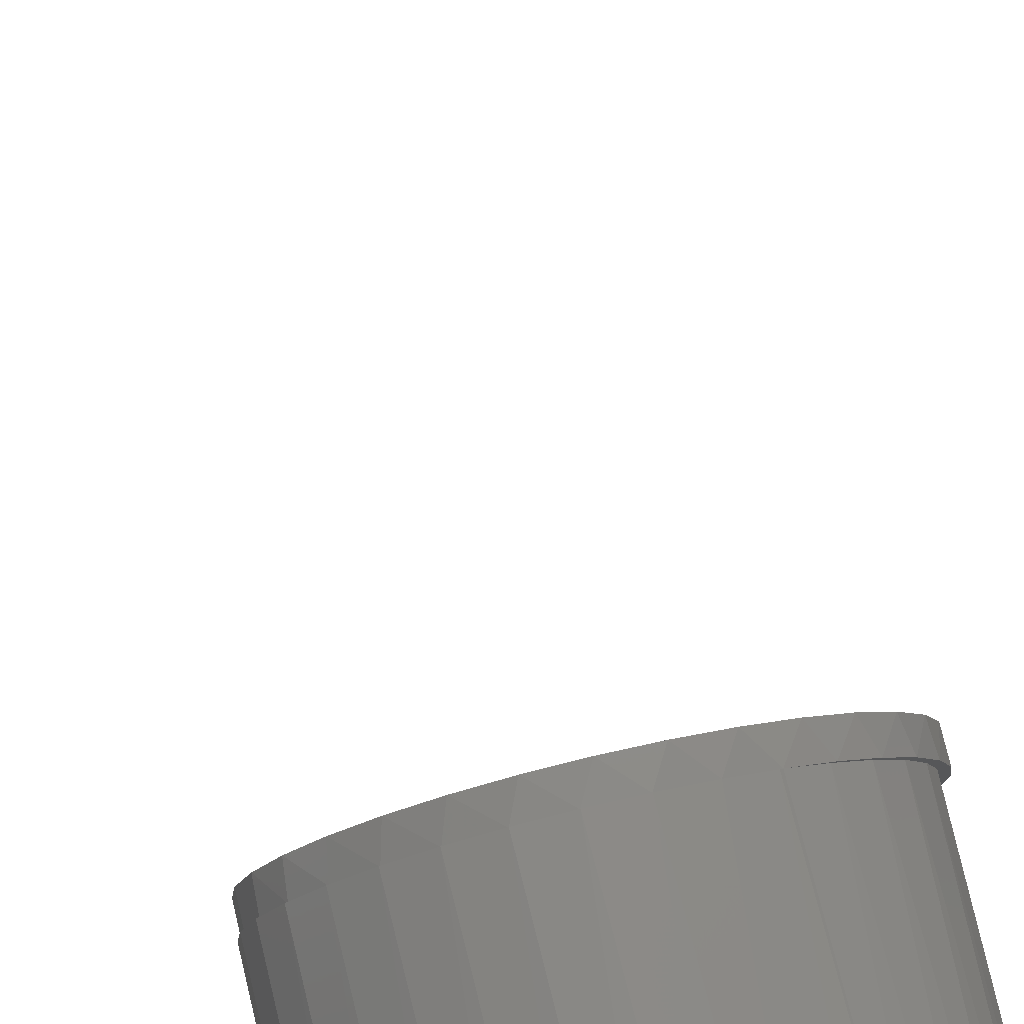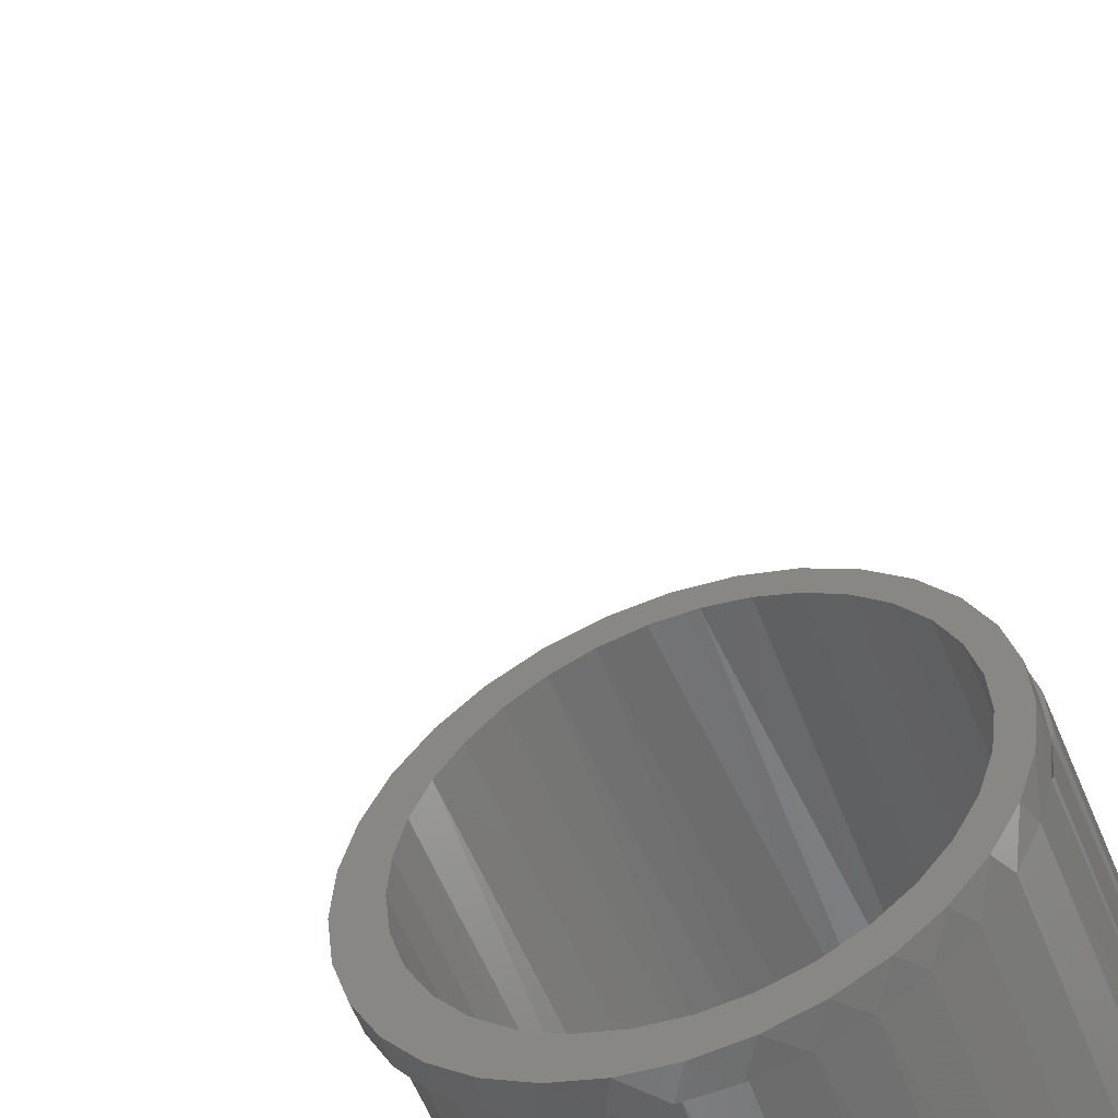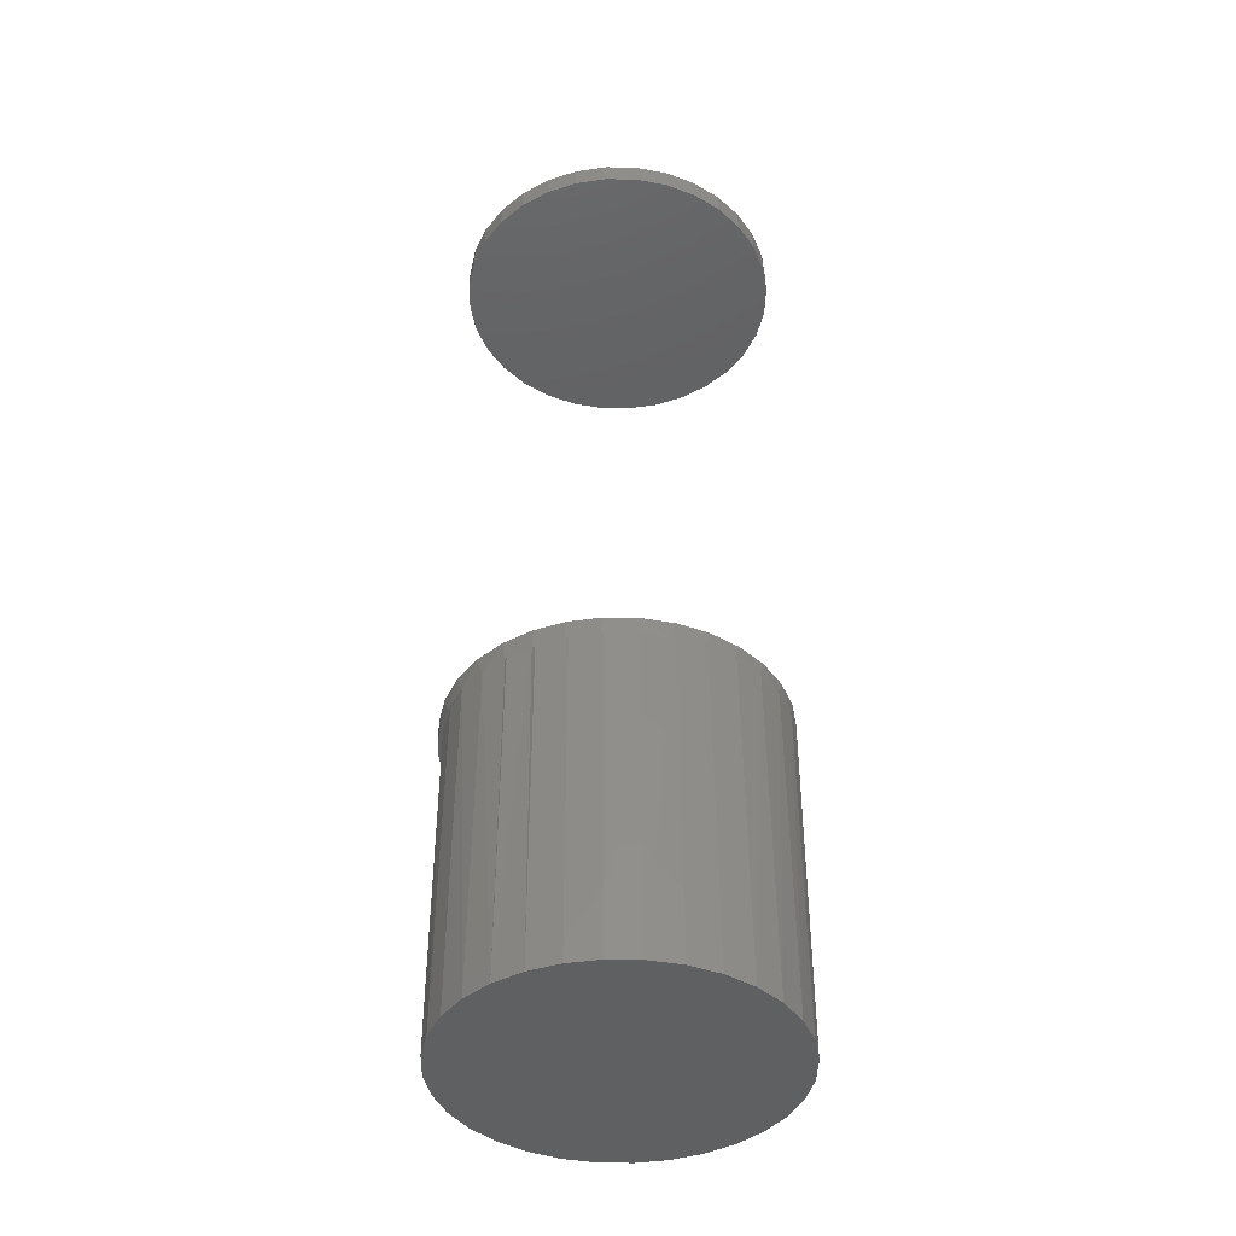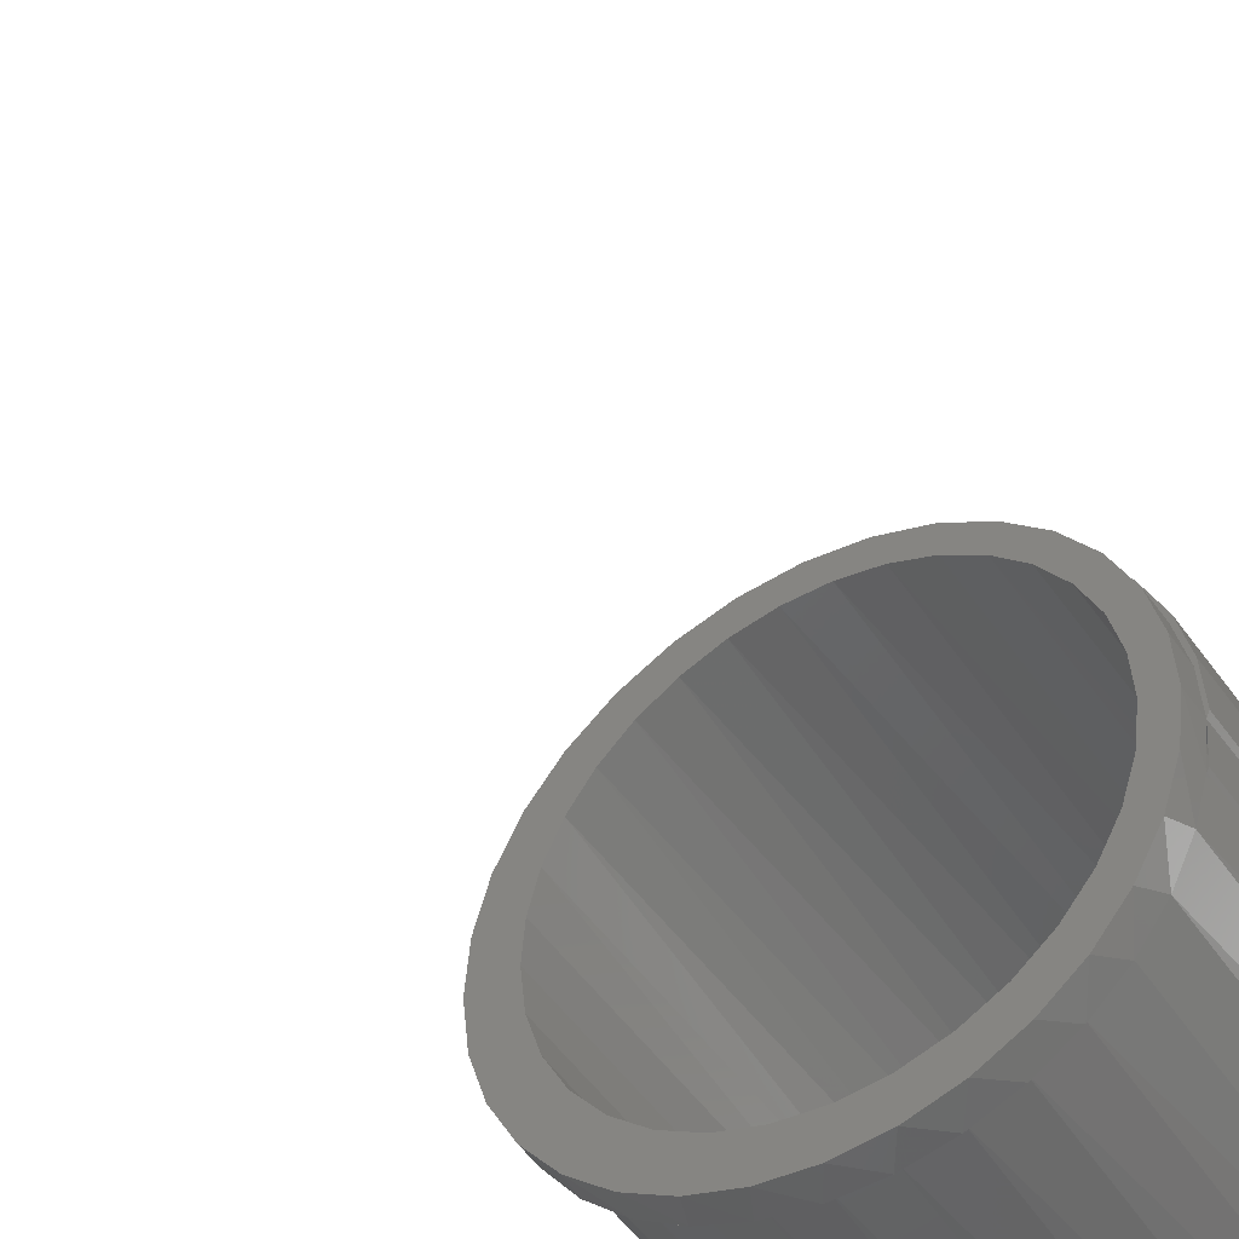
<metadata>
{"format":"stl","ext":"stl","renderer":"f3d","projection":"perspective","resolution":1024,"background":"white","views":[{"elev":77.7,"azim":166.7,"up":"+Y"},{"elev":-54.8,"azim":21.2,"up":"+Y"},{"elev":-41.6,"azim":116.8,"up":"+Z"},{"elev":-46.6,"azim":32.2,"up":"+Y"}]}
</metadata>
<code>
# stl→obj: 258 verts, 504 faces
v -0.1308 1.531e-17 0.7344
v -0.1308 1.531e-17 0.75
v -0.1284 0.02439 0.7344
v -0.1284 0.02439 0.75
v -0.1212 0.04784 0.7344
v -0.1212 0.04784 0.75
v -0.1097 0.06945 0.7344
v -0.1097 0.06945 0.75
v -0.09414 0.08839 0.7344
v -0.09414 0.08839 0.75
v -0.0752 0.1039 0.7344
v -0.0752 0.1039 0.75
v -0.05359 0.1155 0.7344
v -0.05359 0.1155 0.75
v -0.03014 0.1226 0.7344
v -0.03014 0.1226 0.75
v -0.005757 0.125 0.7344
v -0.005757 0.125 0.75
v 0.01863 0.1226 0.7344
v 0.01863 0.1226 0.75
v 0.04208 0.1155 0.7344
v 0.04208 0.1155 0.75
v 0.06369 0.1039 0.7344
v 0.06369 0.1039 0.75
v 0.08263 0.08839 0.7344
v 0.08263 0.08839 0.75
v 0.09818 0.06945 0.7344
v 0.09818 0.06945 0.75
v 0.1097 0.04784 0.7344
v 0.1097 0.04784 0.75
v 0.1168 0.02439 0.7344
v 0.1168 0.02439 0.75
v 0.1192 -3.062e-17 0.7344
v 0.1192 0 0.75
v -0.1284 0.02439 0.2656
v -0.1212 0.04784 0.2656
v -0.1228 0.04399 0.25
v -0.113 0.06421 0.25
v -0.1097 0.06945 0.2656
v -0.09979 0.08236 0.25
v -0.09414 0.08839 0.2656
v -0.08354 0.09785 0.25
v -0.0752 0.1039 0.2656
v -0.06479 0.1102 0.25
v -0.05359 0.1155 0.2656
v -0.02119 0.124 0.25
v -0.03014 0.1226 0.2656
v -0.005757 0.125 0.2656
v 0.002305 0.1247 0.25
v 0.01863 0.1226 0.2656
v 0.02551 0.121 0.25
v 0.04208 0.1155 0.2656
v 0.04761 0.113 0.25
v 0.06369 0.1039 0.2656
v 0.06782 0.101 0.25
v 0.08263 0.08839 0.2656
v 0.08544 0.08549 0.25
v 0.09818 0.06945 0.2656
v 0.09983 0.06691 0.25
v 0.1097 0.04784 0.2656
v 0.1105 0.04597 0.25
v 0.1168 0.02439 0.2656
v -0.04413 0.119 0.25
v -0.1308 1.531e-17 0.25
v -0.1308 1.531e-17 0.2656
v -0.1287 0.02236 0.25
v 0.1192 -3.062e-17 0.2656
v 0.1192 0 0.25
v 0.117 0.0234 0.25
v 0.1168 -0.02439 0.7344
v 0.1168 -0.02439 0.75
v 0.1097 -0.04784 0.7344
v 0.1097 -0.04784 0.75
v 0.09818 -0.06945 0.7344
v 0.09818 -0.06945 0.75
v 0.08263 -0.08839 0.7344
v 0.08263 -0.08839 0.75
v 0.06369 -0.1039 0.7344
v 0.06369 -0.1039 0.75
v 0.04208 -0.1155 0.7344
v 0.04208 -0.1155 0.75
v 0.01863 -0.1226 0.7344
v 0.01863 -0.1226 0.75
v -0.005757 -0.125 0.7344
v -0.005757 -0.125 0.75
v -0.03014 -0.1226 0.7344
v -0.03014 -0.1226 0.75
v -0.05359 -0.1155 0.7344
v -0.05359 -0.1155 0.75
v -0.0752 -0.1039 0.7344
v -0.0752 -0.1039 0.75
v -0.09414 -0.08839 0.7344
v -0.09414 -0.08839 0.75
v -0.1097 -0.06945 0.7344
v -0.1097 -0.06945 0.75
v -0.1212 -0.04784 0.7344
v -0.1212 -0.04784 0.75
v -0.1284 -0.02439 0.7344
v -0.1284 -0.02439 0.75
v 0.1097 -0.04784 0.2656
v 0.09818 -0.06945 0.2656
v 0.1025 -0.06258 0.25
v 0.08894 -0.0816 0.25
v 0.08263 -0.08839 0.2656
v 0.07212 -0.09778 0.25
v 0.06369 -0.1039 0.2656
v 0.05259 -0.1105 0.25
v 0.04208 -0.1155 0.2656
v 0.03103 -0.1195 0.25
v 0.01863 -0.1226 0.2656
v 0.008183 -0.1242 0.25
v -0.005757 -0.125 0.2656
v -0.01515 -0.1246 0.25
v -0.03014 -0.1226 0.2656
v -0.03815 -0.1207 0.25
v -0.05359 -0.1155 0.2656
v -0.06003 -0.1126 0.25
v -0.0752 -0.1039 0.2656
v -0.08001 -0.1006 0.25
v -0.09414 -0.08839 0.2656
v -0.0974 -0.085 0.25
v -0.1097 -0.06945 0.2656
v -0.1116 -0.06649 0.25
v -0.1212 -0.04784 0.2656
v -0.1221 -0.04566 0.25
v -0.1284 -0.02439 0.2656
v 0.1122 -0.04137 0.25
v 0.1175 -0.02098 0.25
v 0.1168 -0.02439 0.2656
v -0.1286 -0.02323 0.25
v 0.1049 0.003207 0.2656
v -0.1099 0.003207 0.2656
v -0.06214 -0.08609 0.2656
v -0.07841 -0.07274 0.2656
v -0.09177 -0.05646 0.2656
v -0.1017 -0.03789 0.2656
v -0.1078 -0.01775 0.2656
v 0.1029 0.02383 0.2656
v 0.09702 0.04368 0.2656
v 0.0874 0.06202 0.2656
v 0.05958 0.09088 0.2656
v 0.04266 0.1007 0.2656
v 0.02425 0.1072 0.2656
v 0.00496 0.1104 0.2656
v -0.01458 0.1099 0.2656
v -0.03372 0.106 0.2656
v -0.05182 0.0986 0.2656
v 0.07444 0.07818 0.2656
v -0.1081 0.02267 0.2656
v -0.1028 0.04149 0.2656
v -0.09422 0.05904 0.2656
v 0.1029 -0.01775 0.2656
v 0.09676 -0.03789 0.2656
v 0.08683 -0.05646 0.2656
v 0.07348 -0.07274 0.2656
v 0.0572 -0.08609 0.2656
v 0.03863 -0.09602 0.2656
v 0.01849 -0.1021 0.2656
v -0.002467 -0.1042 0.2656
v -0.02342 -0.1021 0.2656
v -0.04357 -0.09602 0.2656
v -0.06829 0.08807 0.2656
v -0.08258 0.07474 0.2656
v -0.002467 -0.1042 0.01562
v 0.01849 -0.1021 0.01562
v 0.03863 -0.09602 0.01562
v 0.0572 -0.08609 0.01562
v 0.07348 -0.07274 0.01562
v 0.08683 -0.05646 0.01562
v 0.09676 -0.03789 0.01562
v 0.1029 -0.01775 0.01562
v 0.1049 0.003207 0.01562
v -0.02342 -0.1021 0.01562
v -0.04357 -0.09602 0.01562
v -0.06214 -0.08609 0.01562
v -0.07841 -0.07274 0.01562
v -0.09177 -0.05646 0.01562
v -0.1017 -0.03789 0.01562
v -0.1078 -0.01775 0.01562
v -0.1099 0.003207 0.01562
v -0.1017 0.04431 0.01562
v -0.1078 0.02416 0.01562
v -0.09177 0.06288 0.01562
v -0.07841 0.07915 0.01562
v -0.06214 0.09251 0.01562
v -0.04357 0.1024 0.01562
v -0.02342 0.1085 0.01562
v -0.002467 0.1106 0.01562
v 0.01849 0.1085 0.01562
v 0.03863 0.1024 0.01562
v 0.0572 0.09251 0.01562
v 0.07348 0.07915 0.01562
v 0.08683 0.06288 0.01562
v 0.09676 0.04431 0.01562
v 0.1029 0.02416 0.01562
v 0.08836 -0.07977 0.25
v 0.07158 -0.09504 0.25
v 0.05227 -0.107 0.25
v 0.03111 -0.1151 0.25
v 0.008796 -0.1193 0.25
v -0.08131 0.09765 0.25
v -0.09655 0.08248 0.25
v -0.1089 0.06488 0.25
v -0.118 0.0454 0.25
v -0.1236 0.02463 0.25
v -0.1255 0.003207 0.25
v -0.1234 -0.01939 0.25
v -0.1172 -0.04122 0.25
v -0.1071 -0.06153 0.25
v -0.09341 -0.07965 0.25
v -0.07665 -0.09494 0.25
v -0.05736 -0.1069 0.25
v -0.0362 -0.1151 0.25
v -0.0139 -0.1193 0.25
v 0.1206 0.003207 0.25
v 0.1183 0.02664 0.25
v 0.002179 0.1261 0.25
v -0.02132 0.1248 0.25
v 0.02551 0.123 0.25
v 0.04781 0.1155 0.25
v 0.06828 0.1039 0.25
v 0.08615 0.08854 0.25
v 0.1008 0.0701 0.25
v 0.1116 0.04921 0.25
v 0.1206 0.003207 0
v 0.1182 -0.02079 0
v 0.1185 -0.01947 0.25
v 0.1112 -0.04387 0
v 0.09983 -0.06514 0
v 0.08453 -0.08379 0
v 0.06588 -0.09909 0
v 0.04461 -0.1105 0
v 0.02153 -0.1175 0
v -0.002467 -0.1198 0
v -0.02647 -0.1175 0
v -0.04955 -0.1105 0
v -0.07082 -0.09909 0
v -0.08946 -0.08379 0
v -0.1048 -0.06514 0
v -0.1161 -0.04387 0
v -0.1231 -0.02079 0
v -0.1255 0.003207 0
v -0.07082 0.1055 0
v -0.06365 0.1099 0.25
v -0.1231 0.02721 0
v -0.1161 0.05029 0
v -0.1048 0.07156 0
v -0.08946 0.0902 0
v -0.04955 0.1169 0
v -0.002467 0.1262 0
v -0.02647 0.1239 0
v 0.02153 0.1239 0
v 0.04461 0.1169 0
v 0.06588 0.1055 0
v 0.08453 0.0902 0
v 0.09983 0.07156 0
v 0.1112 0.05029 0
v 0.1182 0.02721 0
f 1 2 3
f 3 2 4
f 3 4 5
f 5 4 6
f 5 6 7
f 7 6 8
f 7 8 9
f 9 8 10
f 9 10 11
f 11 10 12
f 11 12 13
f 13 12 14
f 13 14 15
f 15 14 16
f 15 16 17
f 17 16 18
f 17 18 19
f 19 18 20
f 19 20 21
f 21 20 22
f 21 22 23
f 23 22 24
f 23 24 25
f 25 24 26
f 25 26 27
f 27 26 28
f 27 28 29
f 29 28 30
f 29 30 31
f 31 30 32
f 31 32 33
f 33 32 34
f 35 36 37
f 38 37 36
f 36 39 38
f 40 38 39
f 39 41 40
f 42 40 41
f 41 43 42
f 44 42 43
f 43 45 44
f 46 47 48
f 46 48 49
f 49 48 50
f 49 50 51
f 51 50 52
f 51 52 53
f 53 52 54
f 53 54 55
f 55 54 56
f 55 56 57
f 57 56 58
f 57 58 59
f 59 58 60
f 59 60 61
f 61 60 62
f 63 44 45
f 63 45 47
f 63 47 46
f 64 65 66
f 66 65 35
f 66 35 37
f 67 68 62
f 62 68 69
f 62 69 61
f 33 34 70
f 70 34 71
f 70 71 72
f 72 71 73
f 72 73 74
f 74 73 75
f 74 75 76
f 76 75 77
f 76 77 78
f 78 77 79
f 78 79 80
f 80 79 81
f 80 81 82
f 82 81 83
f 82 83 84
f 84 83 85
f 84 85 86
f 86 85 87
f 86 87 88
f 88 87 89
f 88 89 90
f 90 89 91
f 90 91 92
f 92 91 93
f 92 93 94
f 94 93 95
f 94 95 96
f 96 95 97
f 96 97 98
f 98 97 99
f 98 99 1
f 1 99 2
f 100 101 102
f 103 102 101
f 101 104 103
f 105 103 104
f 104 106 105
f 107 105 106
f 106 108 107
f 109 107 108
f 108 110 109
f 109 110 111
f 111 110 112
f 111 112 113
f 113 112 114
f 113 114 115
f 115 114 116
f 115 116 117
f 117 116 118
f 117 118 119
f 119 118 120
f 119 120 121
f 121 120 122
f 121 122 123
f 123 122 124
f 123 124 125
f 125 124 126
f 127 128 129
f 127 129 100
f 127 100 102
f 129 128 67
f 67 128 68
f 65 64 126
f 126 64 130
f 126 130 125
f 67 131 129
f 65 132 35
f 65 126 132
f 118 116 133
f 133 134 118
f 120 118 134
f 120 134 135
f 120 135 136
f 120 136 122
f 122 136 137
f 60 58 138
f 138 58 139
f 140 139 58
f 58 56 140
f 141 54 52
f 141 52 142
f 143 142 52
f 52 50 143
f 144 143 50
f 50 48 144
f 144 48 145
f 145 48 47
f 145 47 146
f 146 47 45
f 45 147 146
f 148 140 56
f 148 56 54
f 148 54 141
f 132 126 124
f 132 124 122
f 132 122 137
f 132 149 39
f 132 39 36
f 132 36 35
f 39 149 150
f 39 150 151
f 39 151 41
f 129 131 100
f 100 131 152
f 100 152 101
f 101 152 153
f 101 153 154
f 60 138 62
f 62 138 131
f 62 131 67
f 101 154 104
f 104 154 155
f 104 155 106
f 106 155 156
f 106 156 108
f 108 156 157
f 108 157 110
f 110 157 158
f 110 158 112
f 112 158 159
f 112 159 114
f 114 159 160
f 114 160 116
f 116 160 161
f 116 161 133
f 147 45 162
f 162 45 43
f 162 43 163
f 163 43 41
f 163 41 151
f 17 19 15
f 13 15 19
f 21 13 19
f 11 13 21
f 23 11 21
f 80 88 78
f 86 88 80
f 82 86 80
f 84 86 82
f 88 90 78
f 78 90 92
f 78 92 76
f 76 92 94
f 76 94 74
f 74 94 96
f 74 96 72
f 72 96 98
f 72 98 70
f 70 98 1
f 70 1 33
f 33 1 3
f 33 3 31
f 31 3 5
f 31 5 29
f 29 5 7
f 29 7 27
f 27 7 9
f 27 9 25
f 25 9 11
f 25 11 23
f 164 158 165
f 165 158 157
f 165 157 166
f 166 157 156
f 166 156 167
f 167 156 155
f 167 155 168
f 168 155 154
f 168 154 169
f 169 154 153
f 169 153 170
f 170 153 152
f 170 152 171
f 171 152 131
f 171 131 172
f 158 164 159
f 159 164 173
f 159 173 160
f 160 173 174
f 160 174 161
f 161 174 175
f 161 175 133
f 133 175 176
f 133 176 134
f 134 176 177
f 134 177 135
f 135 177 178
f 135 178 136
f 136 178 179
f 136 179 137
f 137 179 180
f 137 180 132
f 181 150 182
f 151 150 181
f 183 151 181
f 163 151 183
f 184 163 183
f 162 163 184
f 185 162 184
f 147 162 185
f 186 147 185
f 146 147 186
f 187 146 186
f 187 145 146
f 145 187 188
f 188 144 145
f 144 188 189
f 189 143 144
f 143 189 190
f 190 142 143
f 142 190 191
f 191 141 142
f 141 191 192
f 148 141 192
f 148 192 193
f 148 193 140
f 150 149 182
f 182 149 132
f 182 132 180
f 194 140 193
f 140 194 139
f 139 194 195
f 139 195 138
f 138 195 172
f 138 172 131
f 187 189 188
f 189 187 186
f 189 186 190
f 190 186 185
f 190 185 191
f 167 174 166
f 166 174 173
f 166 173 165
f 165 173 164
f 191 185 192
f 192 185 184
f 192 184 193
f 193 184 183
f 193 183 194
f 194 183 181
f 194 181 195
f 195 181 182
f 195 182 172
f 172 182 180
f 172 180 171
f 171 180 179
f 171 179 170
f 170 179 178
f 170 178 169
f 169 178 177
f 169 177 168
f 168 177 176
f 168 176 167
f 167 176 175
f 167 175 174
f 102 103 196
f 197 196 103
f 105 197 103
f 198 197 105
f 107 198 105
f 199 198 107
f 109 199 107
f 200 199 109
f 44 201 42
f 40 42 201
f 202 40 201
f 38 40 202
f 203 38 202
f 38 203 204
f 204 37 38
f 37 204 205
f 205 66 37
f 66 205 206
f 130 207 208
f 208 125 130
f 125 208 209
f 209 123 125
f 123 209 210
f 210 121 123
f 121 210 211
f 211 119 121
f 119 211 212
f 212 117 119
f 213 117 212
f 111 113 109
f 64 66 206
f 64 206 207
f 64 207 130
f 115 117 213
f 115 213 214
f 115 214 200
f 115 200 109
f 115 109 113
f 215 69 68
f 215 216 69
f 49 217 218
f 219 217 49
f 49 51 219
f 219 51 220
f 51 53 220
f 221 220 53
f 53 55 221
f 222 221 55
f 55 57 222
f 223 222 57
f 57 59 223
f 224 223 59
f 59 61 224
f 216 224 61
f 61 69 216
f 68 225 215
f 225 68 226
f 226 68 227
f 128 226 227
f 226 128 127
f 228 102 229
f 229 102 196
f 229 196 230
f 230 196 197
f 230 197 231
f 231 197 198
f 231 198 232
f 232 198 199
f 232 199 233
f 233 199 200
f 233 200 234
f 234 200 214
f 234 214 235
f 214 213 235
f 236 235 213
f 213 212 236
f 237 236 212
f 212 211 237
f 238 237 211
f 211 210 238
f 239 238 210
f 210 209 239
f 240 239 209
f 209 208 240
f 241 240 208
f 127 102 228
f 127 228 226
f 206 242 207
f 207 242 241
f 207 241 208
f 243 44 244
f 245 204 246
f 246 204 203
f 246 203 247
f 247 203 202
f 247 202 248
f 248 202 201
f 248 201 243
f 44 243 201
f 249 243 244
f 250 251 218
f 218 217 250
f 252 250 217
f 217 219 252
f 253 252 219
f 219 220 253
f 254 253 220
f 220 221 254
f 255 254 221
f 221 222 255
f 256 255 222
f 222 223 256
f 257 256 223
f 63 218 251
f 63 251 249
f 63 249 244
f 242 206 245
f 245 206 205
f 245 205 204
f 215 225 216
f 216 225 258
f 216 258 224
f 224 258 257
f 224 257 223
f 16 20 18
f 20 16 14
f 20 14 22
f 22 14 12
f 22 12 24
f 79 89 81
f 81 89 87
f 81 87 83
f 83 87 85
f 24 12 26
f 26 12 10
f 26 10 28
f 28 10 8
f 28 8 30
f 30 8 6
f 30 6 32
f 32 6 4
f 32 4 34
f 34 4 2
f 34 2 71
f 71 2 99
f 71 99 73
f 73 99 97
f 73 97 75
f 75 97 95
f 75 95 77
f 77 95 93
f 77 93 79
f 79 93 91
f 79 91 89
f 250 252 251
f 249 251 252
f 253 249 252
f 243 249 253
f 254 243 253
f 232 236 231
f 235 236 232
f 233 235 232
f 234 235 233
f 236 237 231
f 231 237 238
f 231 238 230
f 230 238 239
f 230 239 229
f 229 239 240
f 229 240 228
f 228 240 241
f 228 241 226
f 226 241 242
f 226 242 225
f 225 242 245
f 225 245 258
f 258 245 246
f 258 246 257
f 257 246 247
f 257 247 256
f 256 247 248
f 256 248 255
f 255 248 243
f 255 243 254

</code>
